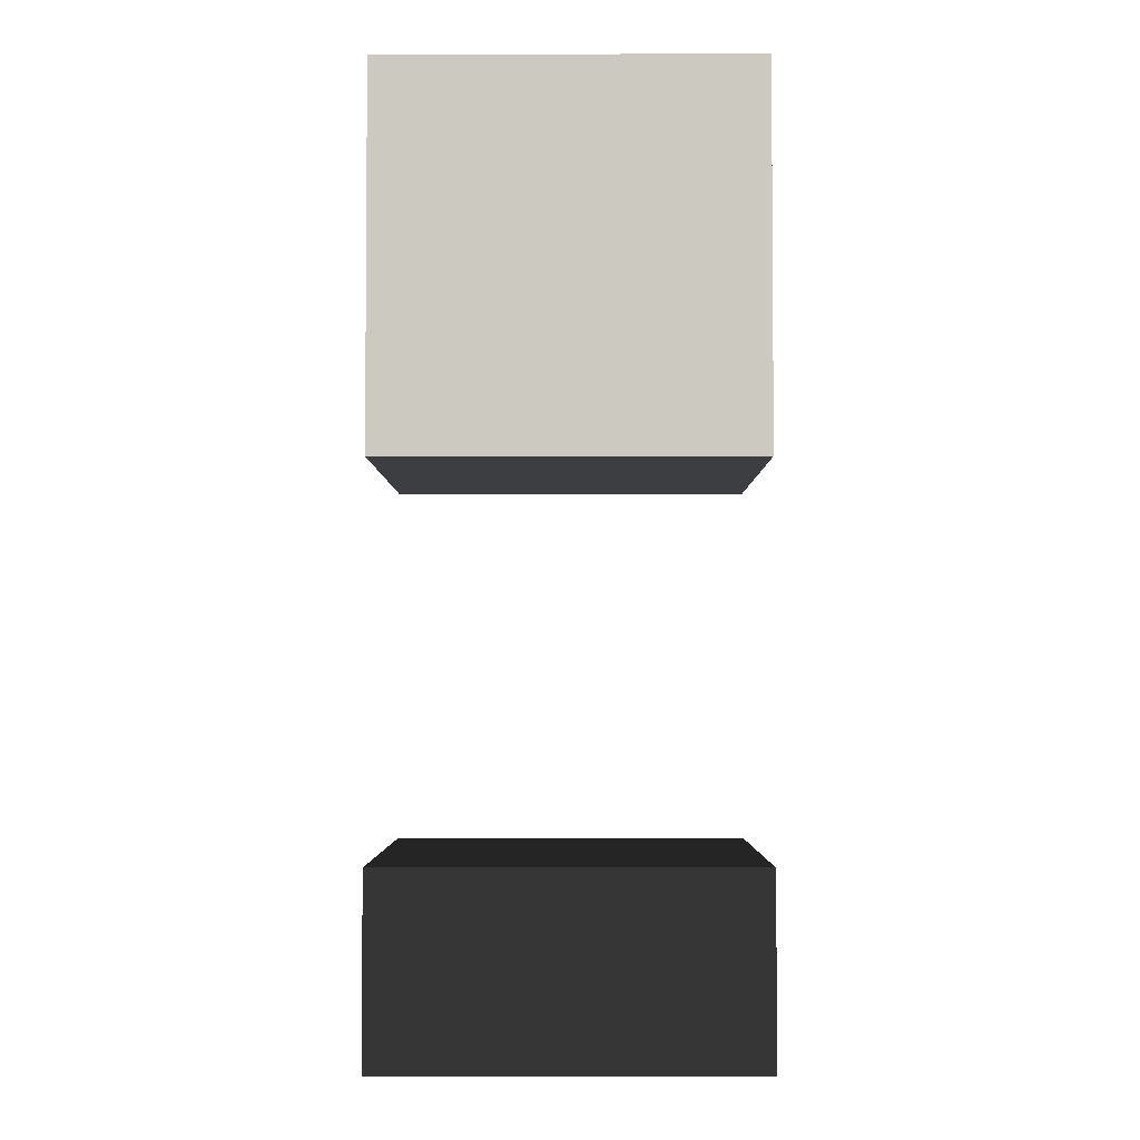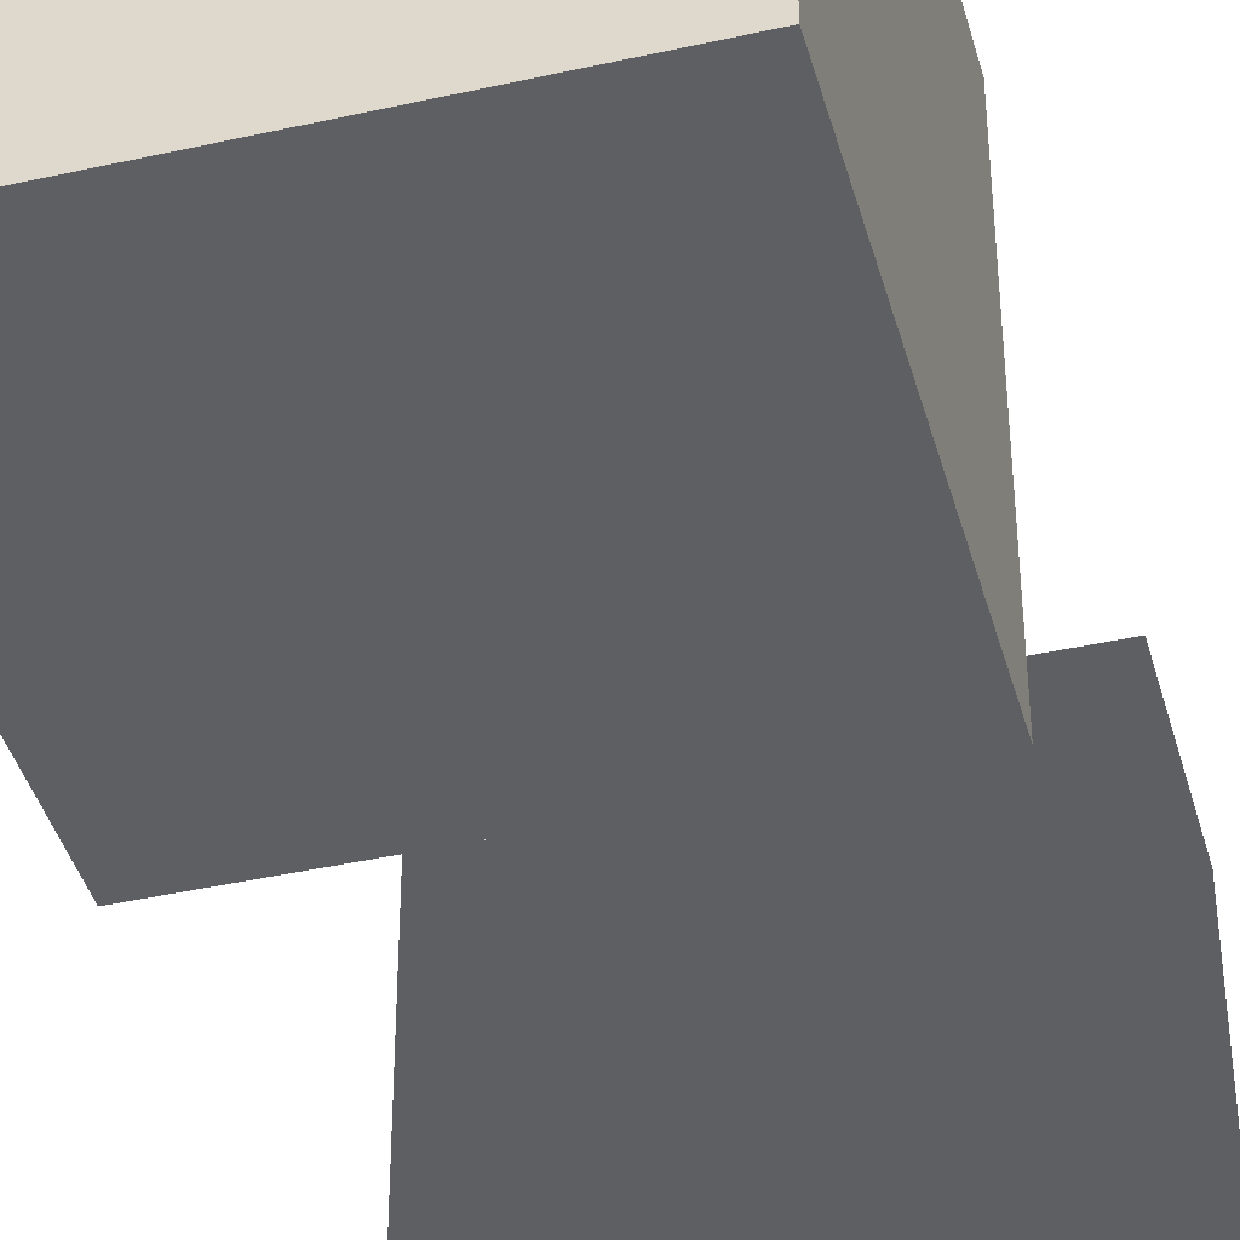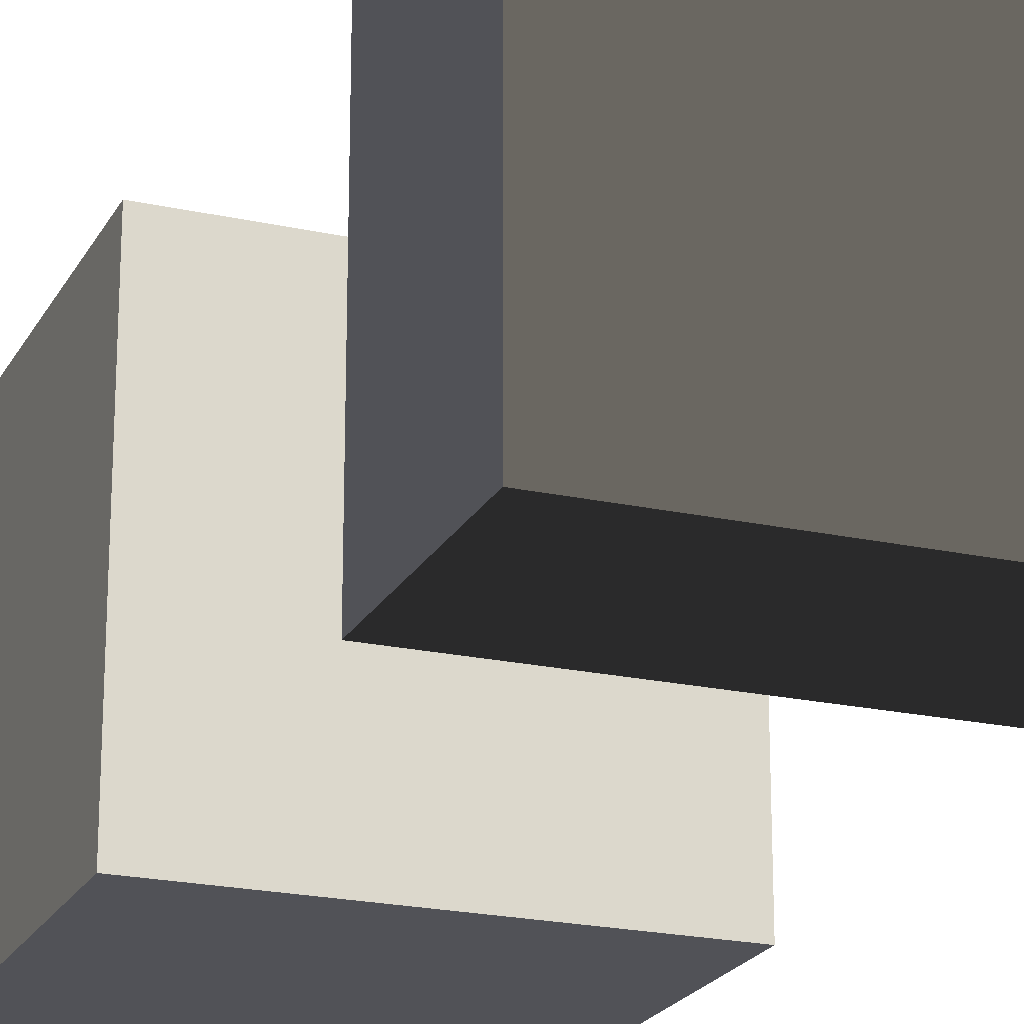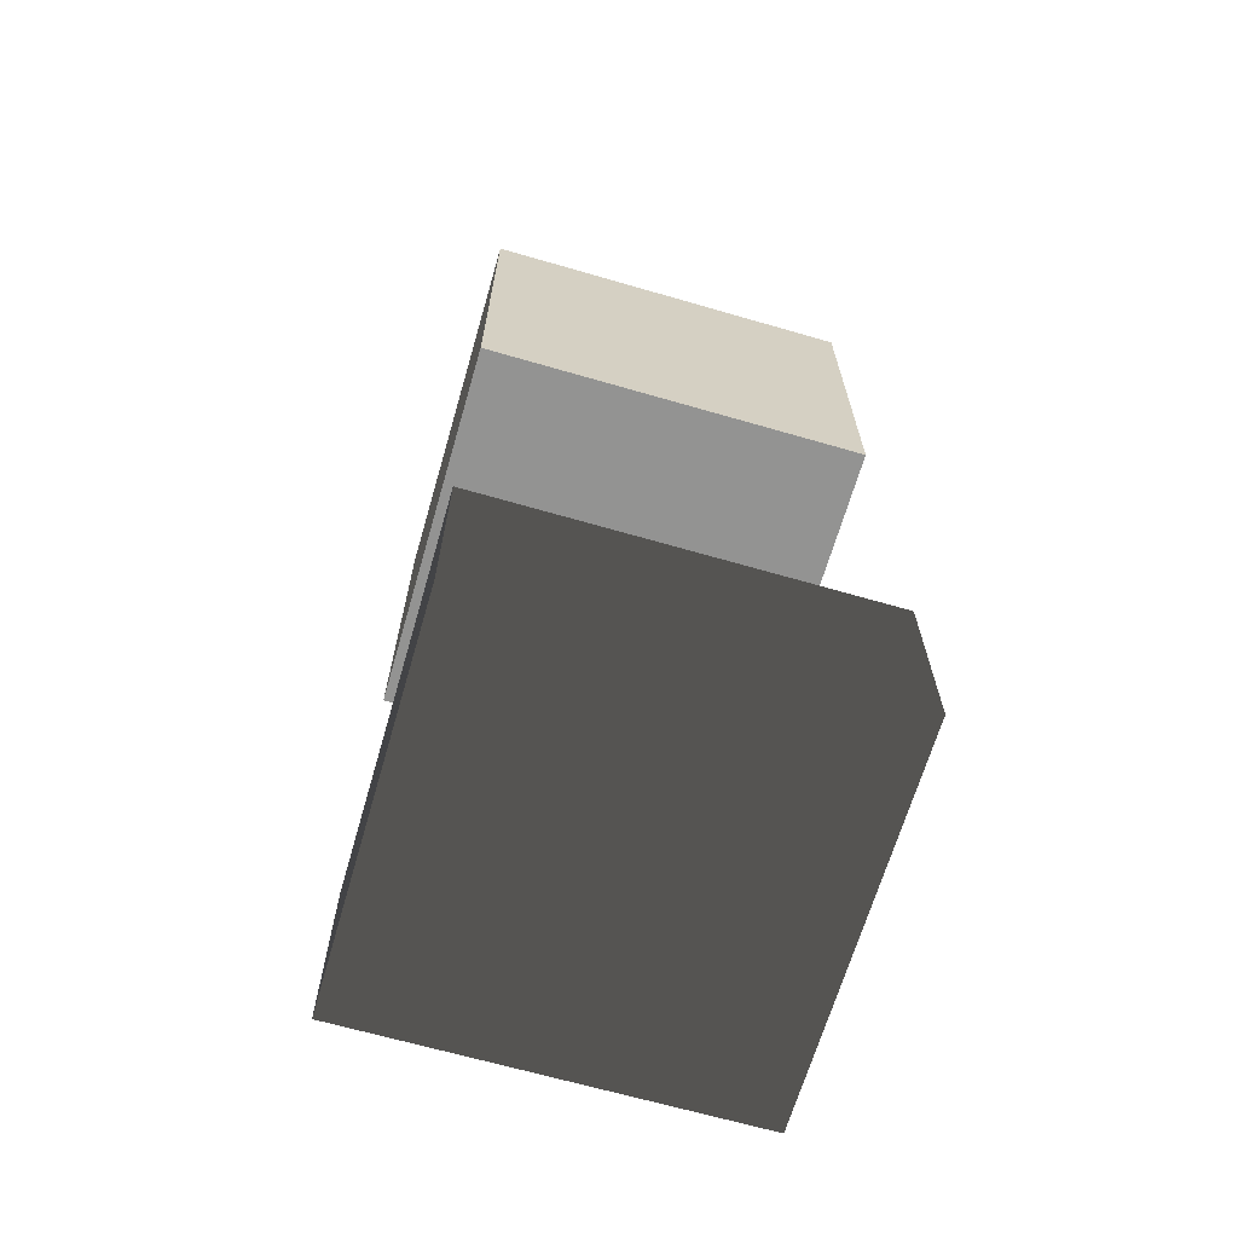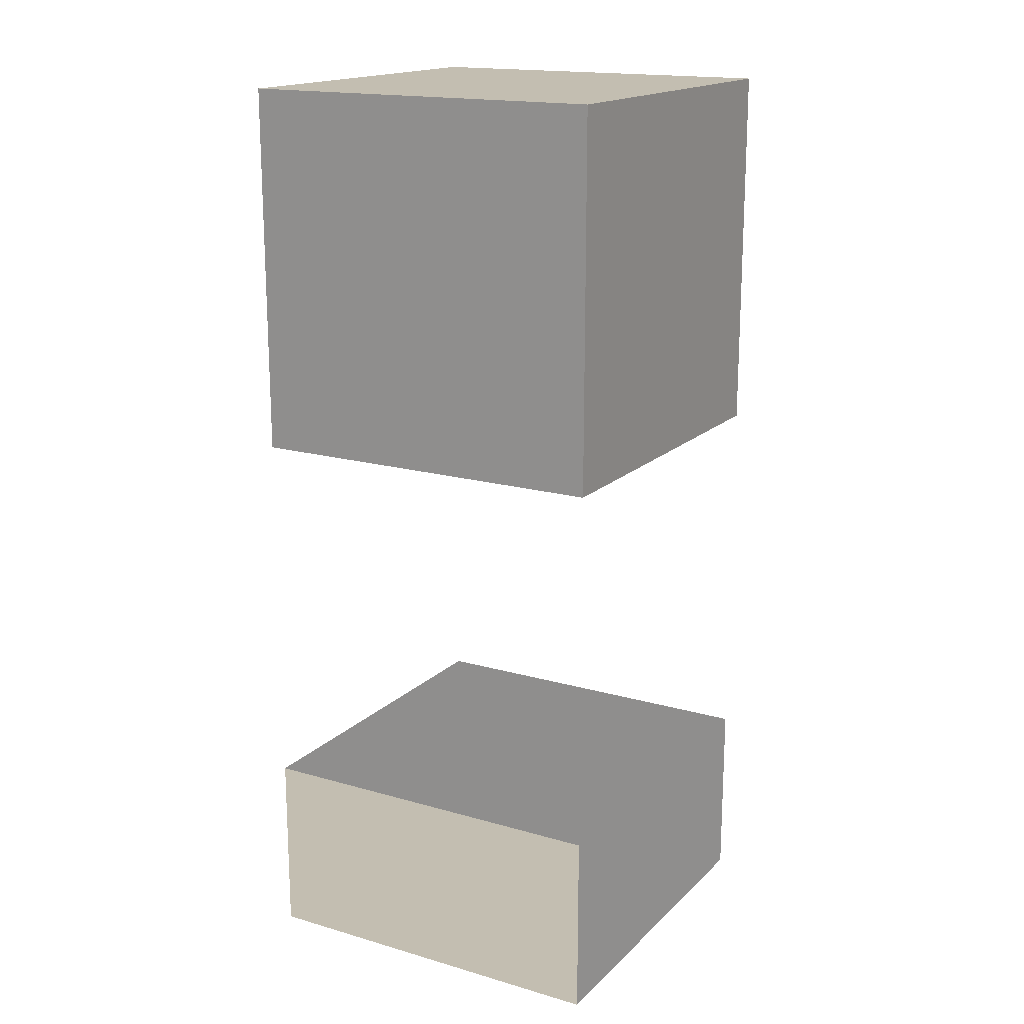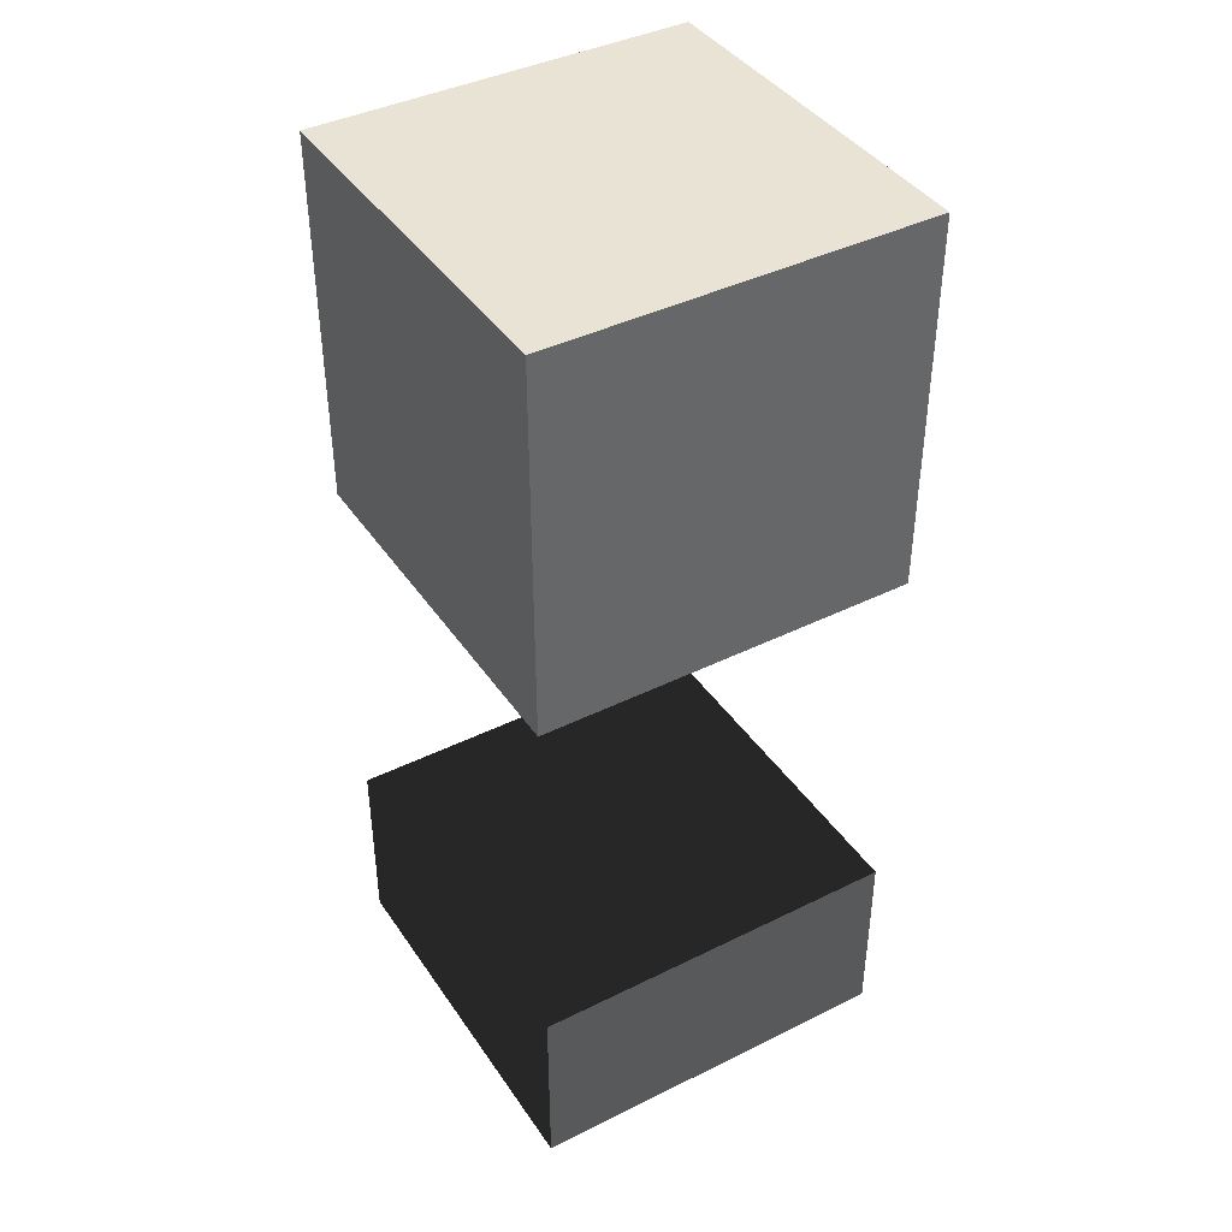
<metadata>
{"format":"obj","ext":"obj","renderer":"f3d","projection":"perspective","resolution":1024,"background":"white","views":[{"elev":-3.3,"azim":0.2,"up":"+Y"},{"elev":-41.6,"azim":-164.8,"up":"+Z"},{"elev":-21.4,"azim":-21.4,"up":"+Z"},{"elev":-66.7,"azim":73.8,"up":"+Y"},{"elev":17.2,"azim":-150.1,"up":"+Y"},{"elev":41.1,"azim":-31.1,"up":"+Y"}]}
</metadata>
<code>
g cube
v  0  0  0
v  0  0  1
v  0  1  0
v  0  1  1
v  1  0  0
v  1  0  1
v  1  1  0
v  1  1  1
f 1 7 5
f 1 3 7
f 1 4 3
f 1 2 4
f 3 8 7
f 3 4 8
f 5 7 8
f 5 8 6
f 1 5 6
f 1 6 2
f 2 6 8
f 2 8 4
g rectangle
v  0  -1  0
v  1  -1  0
v  0  -1  1
v  1  -1  1
v  0  -1.5  0
v  1  -1.5  0
v  0  -1.5  1
v  1  -1.5  1
f 9 10 12
f 9 12 11
f 13 15 16
f 13 16 14
f 9 11 15
f 9 15 13
f 10 14 16
f 10 16 12
f 9 13 14
f 9 14 10
f 11 12 16
f 11 16 15

</code>
